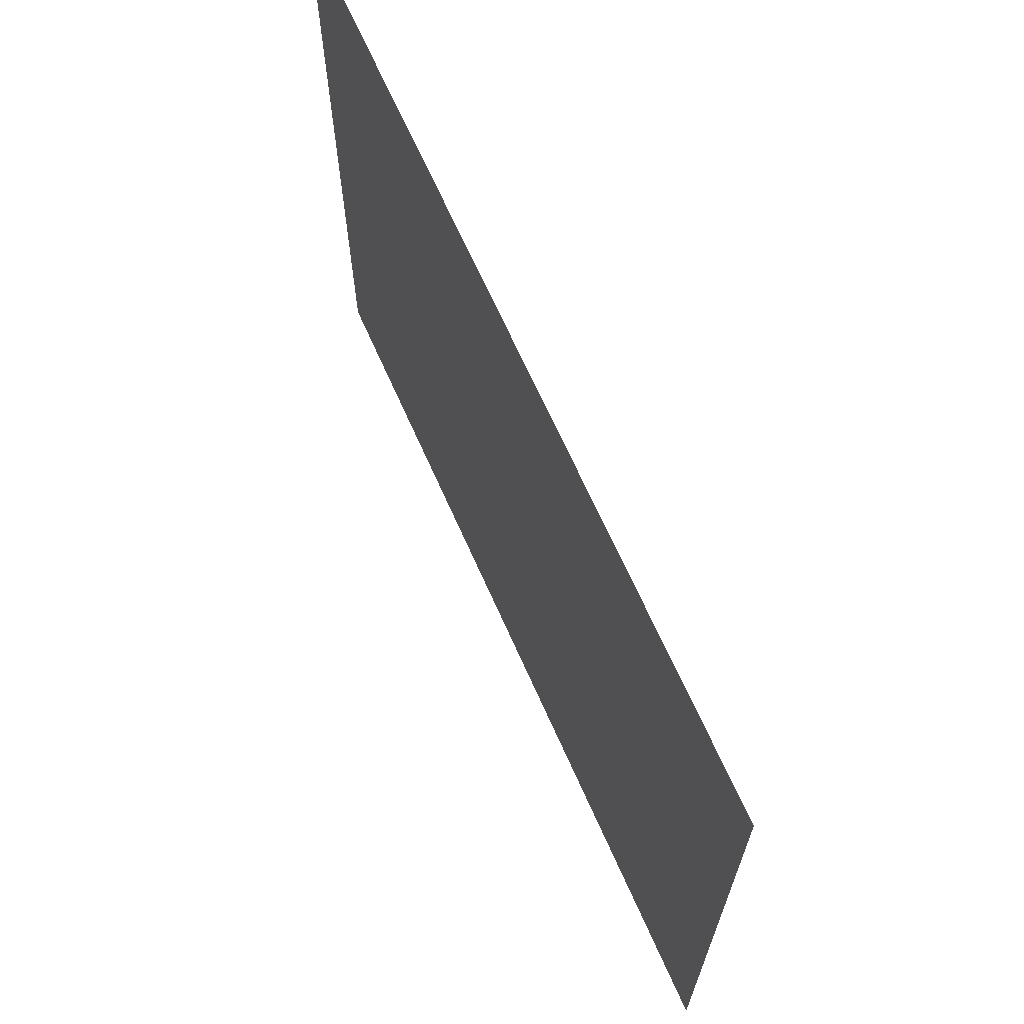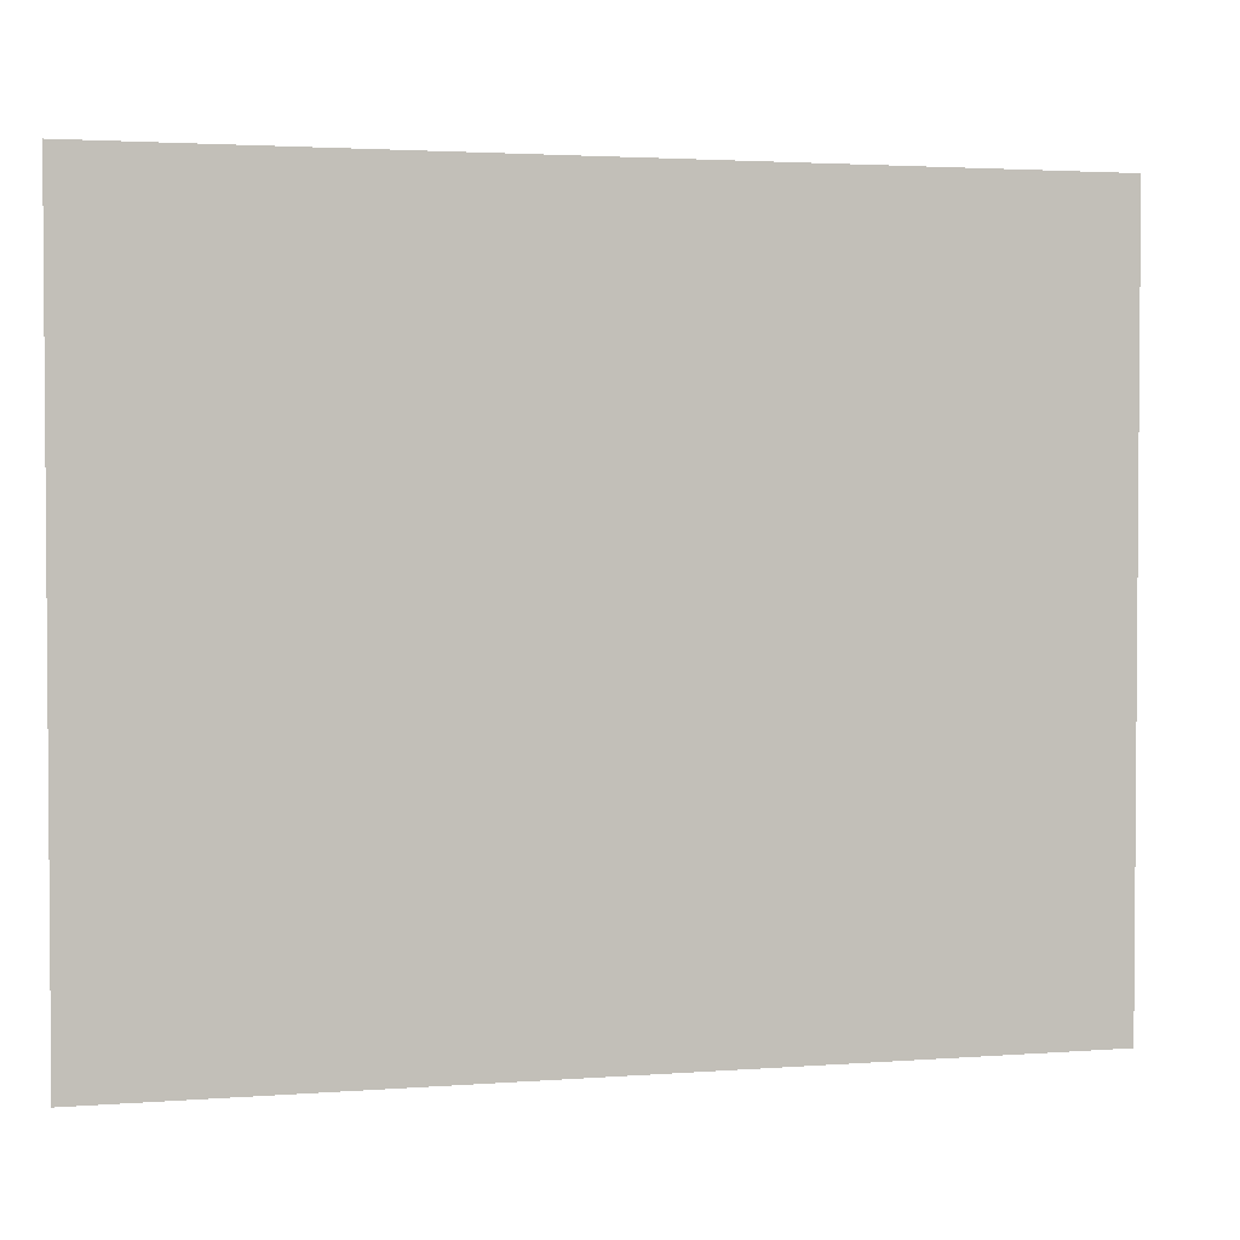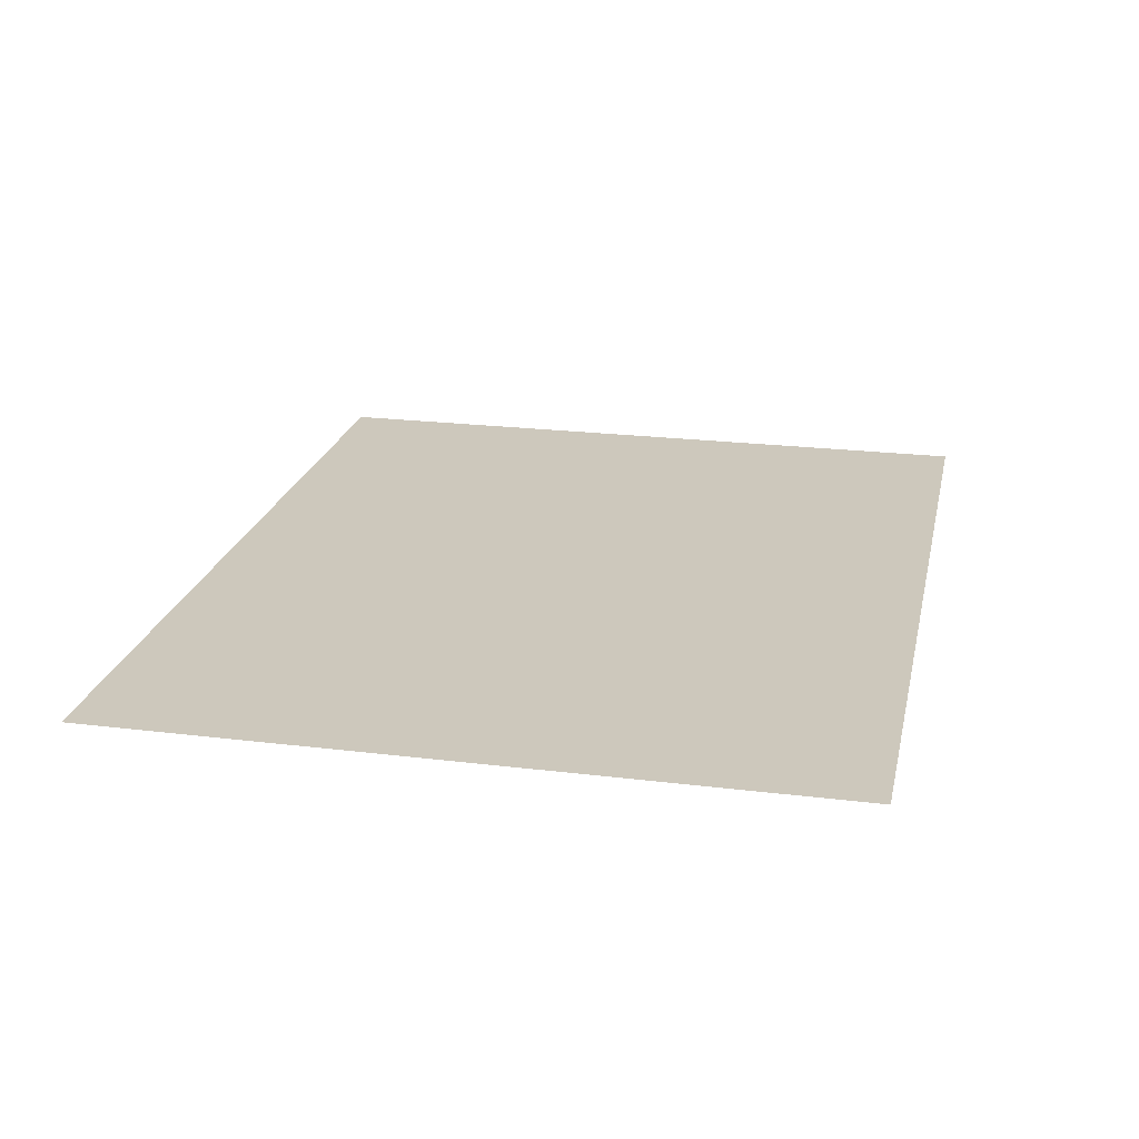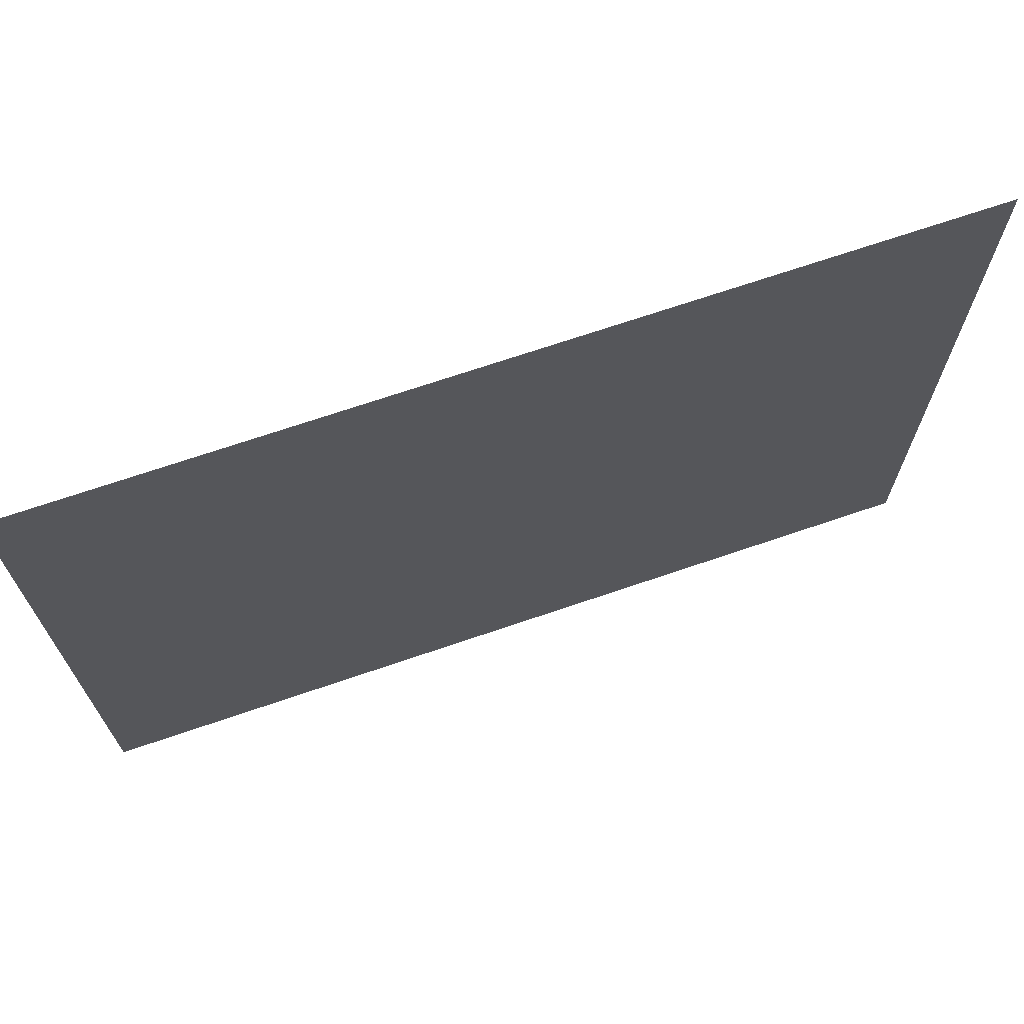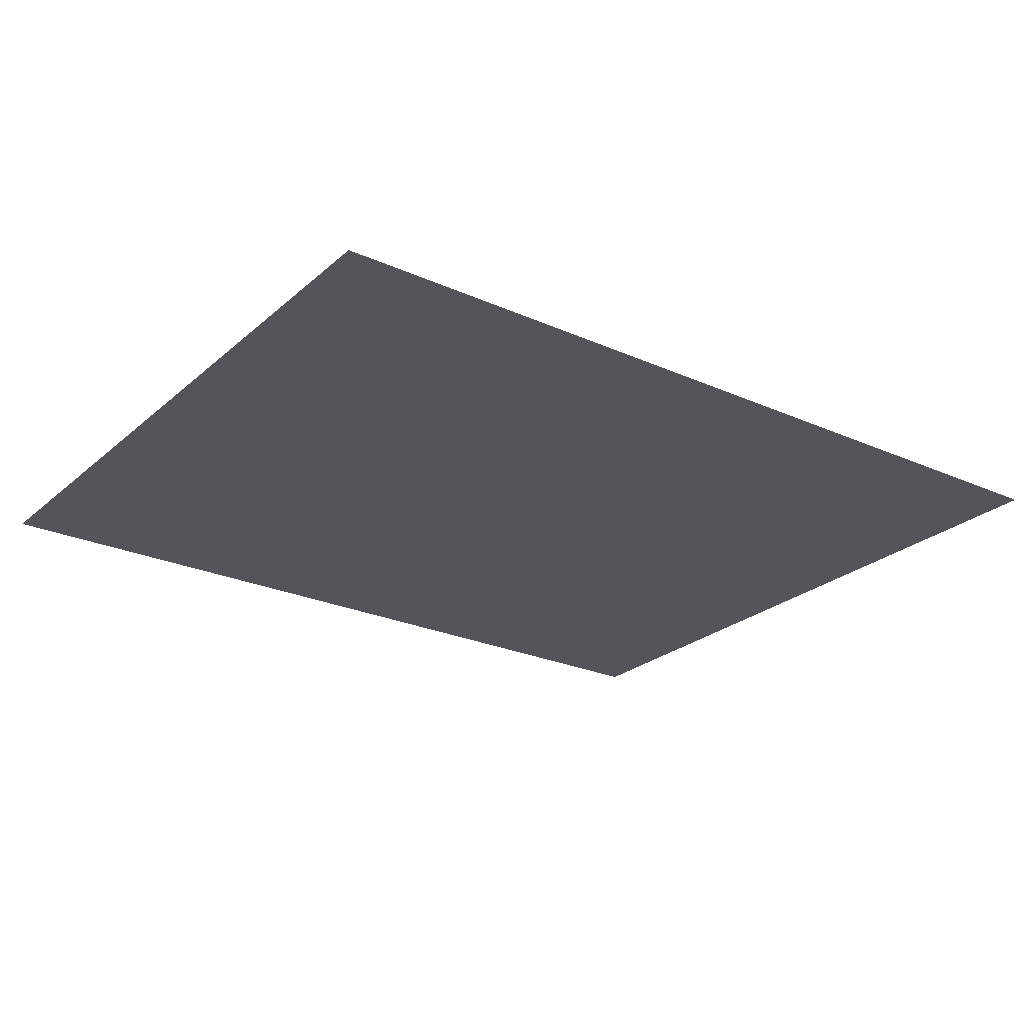
<metadata>
{"format":"obj","ext":"obj","renderer":"f3d","projection":"perspective","resolution":1024,"background":"white","views":[{"elev":67.2,"azim":66.1,"up":"+Y"},{"elev":2.6,"azim":165.2,"up":"+Y"},{"elev":22.1,"azim":-77.9,"up":"+Z"},{"elev":69.9,"azim":-18.9,"up":"+Y"},{"elev":-24.9,"azim":-36.0,"up":"+Z"}]}
</metadata>
<code>
v -80 -128 0
v -96 -128 0
v -96 -112 0
v -80 -112 0
v -96 -128 0
v -112 -128 0
v -112 -112 0
v -96 -112 0
v -112 -128 0
v -128 -128 0
v -128 -112 0
v -112 -112 0
v -128 -128 0
v -144 -128 0
v -144 -112 0
v -128 -112 0
v -144 -128 0
v -160 -128 0
v -160 -112 0
v -144 -112 0
v -160 -128 0
v -176 -128 0
v -176 -112 0
v -160 -112 0
v -176 -128 0
v -192 -128 0
v -192 -112 0
v -176 -112 0
v -192 -128 0
v -208 -128 0
v -208 -112 0
v -192 -112 0
v -208 -128 0
v -224 -128 0
v -224 -112 0
v -208 -112 0
v -224 -128 0
v -240 -128 0
v -240 -112 0
v -224 -112 0
v -240 -128 0
v -256 -128 0
v -256 -112 0
v -240 -112 0
v -80 -144 0
v -96 -144 0
v -96 -128 0
v -80 -128 0
v -96 -144 0
v -112 -144 0
v -112 -128 0
v -96 -128 0
v -112 -144 0
v -128 -144 0
v -128 -128 0
v -112 -128 0
v -128 -144 0
v -144 -144 0
v -144 -128 0
v -128 -128 0
v -144 -144 0
v -160 -144 0
v -160 -128 0
v -144 -128 0
v -160 -144 0
v -176 -144 0
v -176 -128 0
v -160 -128 0
v -176 -144 0
v -192 -144 0
v -192 -128 0
v -176 -128 0
v -192 -144 0
v -208 -144 0
v -208 -128 0
v -192 -128 0
v -208 -144 0
v -224 -144 0
v -224 -128 0
v -208 -128 0
v -224 -144 0
v -240 -144 0
v -240 -128 0
v -224 -128 0
v -240 -144 0
v -256 -144 0
v -256 -128 0
v -240 -128 0
v -80 -160 0
v -96 -160 0
v -96 -144 0
v -80 -144 0
v -96 -160 0
v -112 -160 0
v -112 -144 0
v -96 -144 0
v -112 -160 0
v -128 -160 0
v -128 -144 0
v -112 -144 0
v -128 -160 0
v -144 -160 0
v -144 -144 0
v -128 -144 0
v -144 -160 0
v -160 -160 0
v -160 -144 0
v -144 -144 0
v -160 -160 0
v -176 -160 0
v -176 -144 0
v -160 -144 0
v -176 -160 0
v -192 -160 0
v -192 -144 0
v -176 -144 0
v -192 -160 0
v -208 -160 0
v -208 -144 0
v -192 -144 0
v -208 -160 0
v -224 -160 0
v -224 -144 0
v -208 -144 0
v -224 -160 0
v -240 -160 0
v -240 -144 0
v -224 -144 0
v -240 -160 0
v -256 -160 0
v -256 -144 0
v -240 -144 0
v -80 -176 0
v -96 -176 0
v -96 -160 0
v -80 -160 0
v -96 -176 0
v -112 -176 0
v -112 -160 0
v -96 -160 0
v -112 -176 0
v -128 -176 0
v -128 -160 0
v -112 -160 0
v -128 -176 0
v -144 -176 0
v -144 -160 0
v -128 -160 0
v -144 -176 0
v -160 -176 0
v -160 -160 0
v -144 -160 0
v -160 -176 0
v -176 -176 0
v -176 -160 0
v -160 -160 0
v -176 -176 0
v -192 -176 0
v -192 -160 0
v -176 -160 0
v -192 -176 0
v -208 -176 0
v -208 -160 0
v -192 -160 0
v -208 -176 0
v -224 -176 0
v -224 -160 0
v -208 -160 0
v -224 -176 0
v -240 -176 0
v -240 -160 0
v -224 -160 0
v -240 -176 0
v -256 -176 0
v -256 -160 0
v -240 -160 0
v -80 -192 0
v -96 -192 0
v -96 -176 0
v -80 -176 0
v -96 -192 0
v -112 -192 0
v -112 -176 0
v -96 -176 0
v -112 -192 0
v -128 -192 0
v -128 -176 0
v -112 -176 0
v -128 -192 0
v -144 -192 0
v -144 -176 0
v -128 -176 0
v -144 -192 0
v -160 -192 0
v -160 -176 0
v -144 -176 0
v -160 -192 0
v -176 -192 0
v -176 -176 0
v -160 -176 0
v -176 -192 0
v -192 -192 0
v -192 -176 0
v -176 -176 0
v -192 -192 0
v -208 -192 0
v -208 -176 0
v -192 -176 0
v -208 -192 0
v -224 -192 0
v -224 -176 0
v -208 -176 0
v -224 -192 0
v -240 -192 0
v -240 -176 0
v -224 -176 0
v -240 -192 0
v -256 -192 0
v -256 -176 0
v -240 -176 0
v -80 -208 0
v -96 -208 0
v -96 -192 0
v -80 -192 0
v -96 -208 0
v -112 -208 0
v -112 -192 0
v -96 -192 0
v -112 -208 0
v -128 -208 0
v -128 -192 0
v -112 -192 0
v -128 -208 0
v -144 -208 0
v -144 -192 0
v -128 -192 0
v -144 -208 0
v -160 -208 0
v -160 -192 0
v -144 -192 0
v -160 -208 0
v -176 -208 0
v -176 -192 0
v -160 -192 0
v -176 -208 0
v -192 -208 0
v -192 -192 0
v -176 -192 0
v -192 -208 0
v -208 -208 0
v -208 -192 0
v -192 -192 0
v -208 -208 0
v -224 -208 0
v -224 -192 0
v -208 -192 0
v -224 -208 0
v -240 -208 0
v -240 -192 0
v -224 -192 0
v -240 -208 0
v -256 -208 0
v -256 -192 0
v -240 -192 0
v -80 -224 0
v -96 -224 0
v -96 -208 0
v -80 -208 0
v -96 -224 0
v -112 -224 0
v -112 -208 0
v -96 -208 0
v -112 -224 0
v -128 -224 0
v -128 -208 0
v -112 -208 0
v -128 -224 0
v -144 -224 0
v -144 -208 0
v -128 -208 0
v -144 -224 0
v -160 -224 0
v -160 -208 0
v -144 -208 0
v -160 -224 0
v -176 -224 0
v -176 -208 0
v -160 -208 0
v -176 -224 0
v -192 -224 0
v -192 -208 0
v -176 -208 0
v -192 -224 0
v -208 -224 0
v -208 -208 0
v -192 -208 0
v -208 -224 0
v -224 -224 0
v -224 -208 0
v -208 -208 0
v -224 -224 0
v -240 -224 0
v -240 -208 0
v -224 -208 0
v -240 -224 0
v -256 -224 0
v -256 -208 0
v -240 -208 0
v -80 -240 0
v -96 -240 0
v -96 -224 0
v -80 -224 0
v -96 -240 0
v -112 -240 0
v -112 -224 0
v -96 -224 0
v -112 -240 0
v -128 -240 0
v -128 -224 0
v -112 -224 0
v -128 -240 0
v -144 -240 0
v -144 -224 0
v -128 -224 0
v -144 -240 0
v -160 -240 0
v -160 -224 0
v -144 -224 0
v -160 -240 0
v -176 -240 0
v -176 -224 0
v -160 -224 0
v -176 -240 0
v -192 -240 0
v -192 -224 0
v -176 -224 0
v -192 -240 0
v -208 -240 0
v -208 -224 0
v -192 -224 0
v -208 -240 0
v -224 -240 0
v -224 -224 0
v -208 -224 0
v -224 -240 0
v -240 -240 0
v -240 -224 0
v -224 -224 0
v -240 -240 0
v -256 -240 0
v -256 -224 0
v -240 -224 0
v -80 -256 0
v -96 -256 0
v -96 -240 0
v -80 -240 0
v -96 -256 0
v -112 -256 0
v -112 -240 0
v -96 -240 0
v -112 -256 0
v -128 -256 0
v -128 -240 0
v -112 -240 0
v -128 -256 0
v -144 -256 0
v -144 -240 0
v -128 -240 0
v -144 -256 0
v -160 -256 0
v -160 -240 0
v -144 -240 0
v -160 -256 0
v -176 -256 0
v -176 -240 0
v -160 -240 0
v -176 -256 0
v -192 -256 0
v -192 -240 0
v -176 -240 0
v -192 -256 0
v -208 -256 0
v -208 -240 0
v -192 -240 0
v -208 -256 0
v -224 -256 0
v -224 -240 0
v -208 -240 0
v -224 -256 0
v -240 -256 0
v -240 -240 0
v -224 -240 0
v -240 -256 0
v -256 -256 0
v -256 -240 0
v -240 -240 0
g Level2_mesh_0038
f 1 2 3 4
f 5 6 7 8
f 9 10 11 12
f 13 14 15 16
f 17 18 19 20
f 21 22 23 24
f 25 26 27 28
f 29 30 31 32
f 33 34 35 36
f 37 38 39 40
f 41 42 43 44
f 45 46 47 48
f 49 50 51 52
f 53 54 55 56
f 57 58 59 60
f 61 62 63 64
f 65 66 67 68
f 69 70 71 72
f 73 74 75 76
f 77 78 79 80
f 81 82 83 84
f 85 86 87 88
f 89 90 91 92
f 93 94 95 96
f 97 98 99 100
f 101 102 103 104
f 105 106 107 108
f 109 110 111 112
f 113 114 115 116
f 117 118 119 120
f 121 122 123 124
f 125 126 127 128
f 129 130 131 132
f 133 134 135 136
f 137 138 139 140
f 141 142 143 144
f 145 146 147 148
f 149 150 151 152
f 153 154 155 156
f 157 158 159 160
f 161 162 163 164
f 165 166 167 168
f 169 170 171 172
f 173 174 175 176
f 177 178 179 180
f 181 182 183 184
f 185 186 187 188
f 189 190 191 192
f 193 194 195 196
f 197 198 199 200
f 201 202 203 204
f 205 206 207 208
f 209 210 211 212
f 213 214 215 216
f 217 218 219 220
f 221 222 223 224
f 225 226 227 228
f 229 230 231 232
f 233 234 235 236
f 237 238 239 240
f 241 242 243 244
f 245 246 247 248
f 249 250 251 252
f 253 254 255 256
f 257 258 259 260
f 261 262 263 264
f 265 266 267 268
f 269 270 271 272
f 273 274 275 276
f 277 278 279 280
f 281 282 283 284
f 285 286 287 288
f 289 290 291 292
f 293 294 295 296
f 297 298 299 300
f 301 302 303 304
f 305 306 307 308
f 309 310 311 312
f 313 314 315 316
f 317 318 319 320
f 321 322 323 324
f 325 326 327 328
f 329 330 331 332
f 333 334 335 336
f 337 338 339 340
f 341 342 343 344
f 345 346 347 348
f 349 350 351 352
f 353 354 355 356
f 357 358 359 360
f 361 362 363 364
f 365 366 367 368
f 369 370 371 372
f 373 374 375 376
f 377 378 379 380
f 381 382 383 384
f 385 386 387 388
f 389 390 391 392
f 393 394 395 396

</code>
